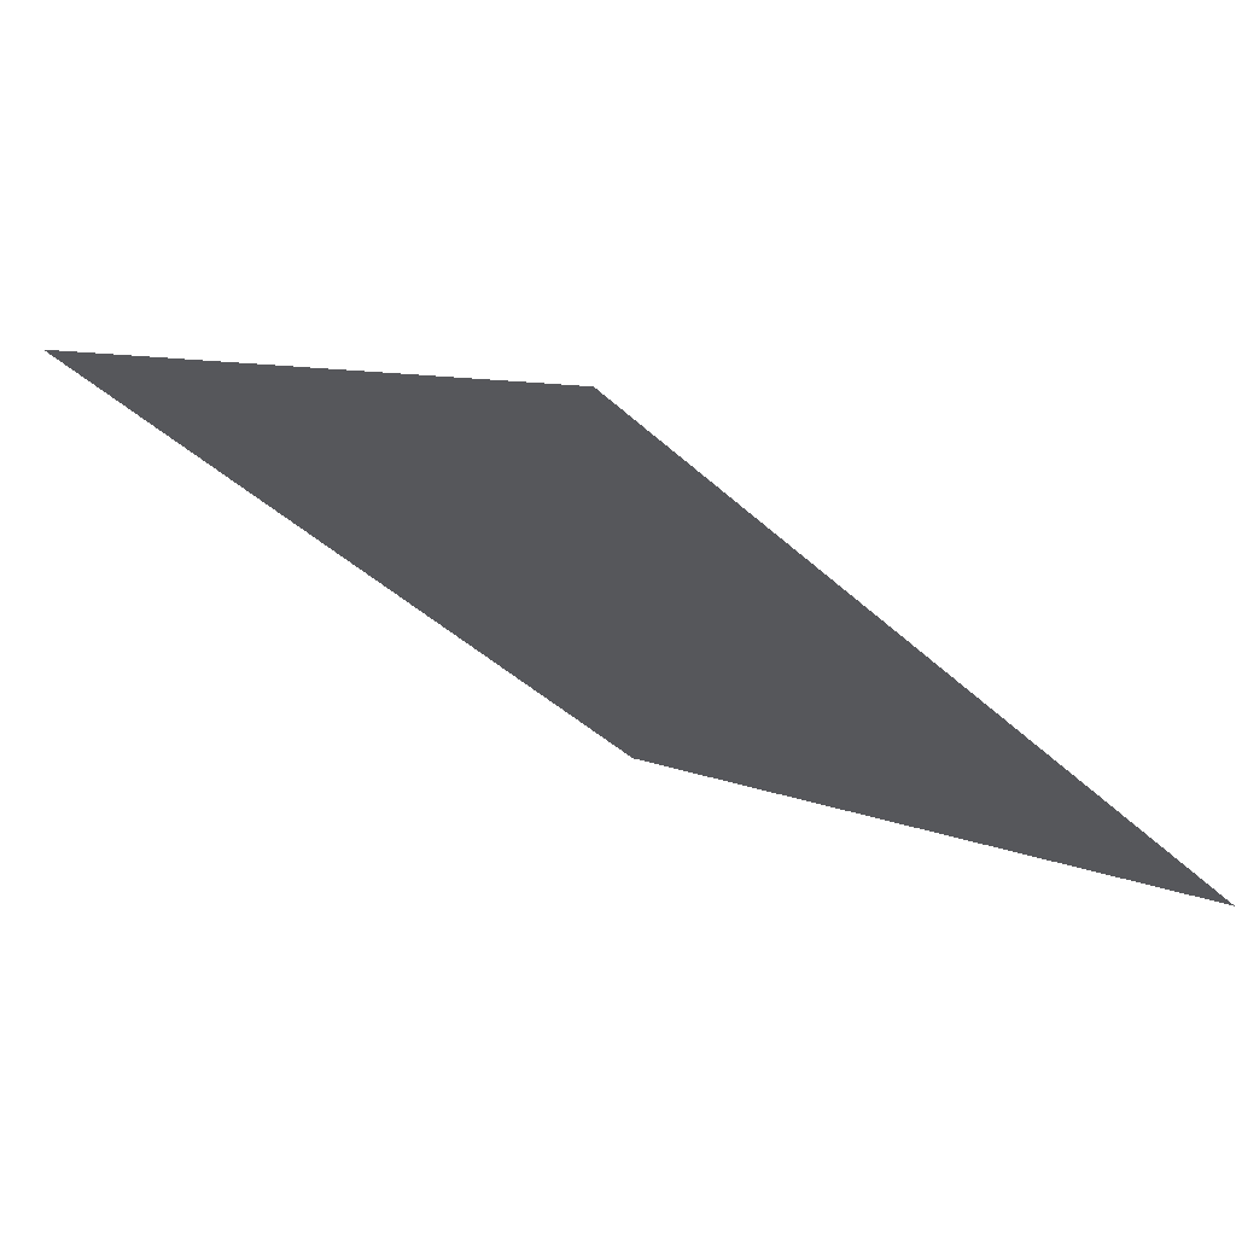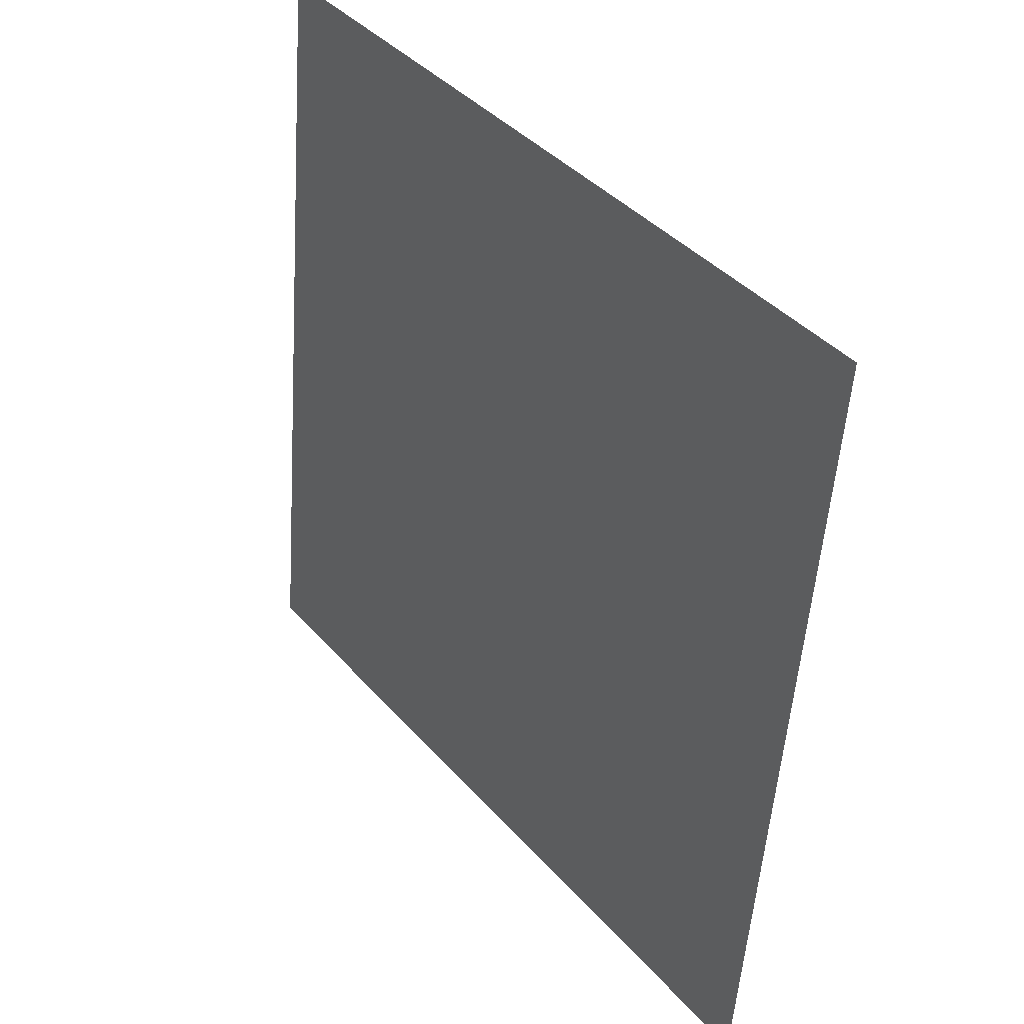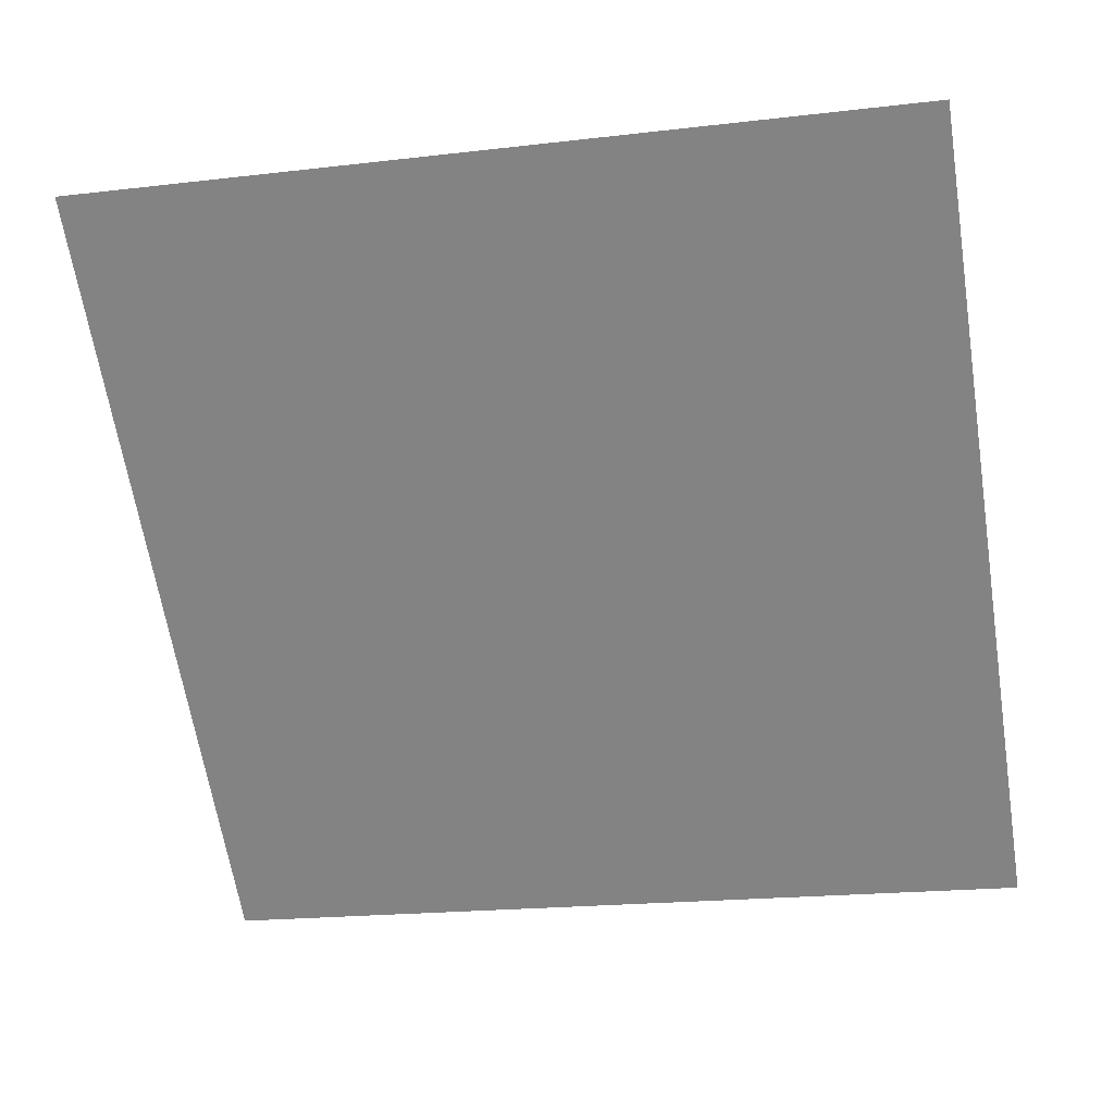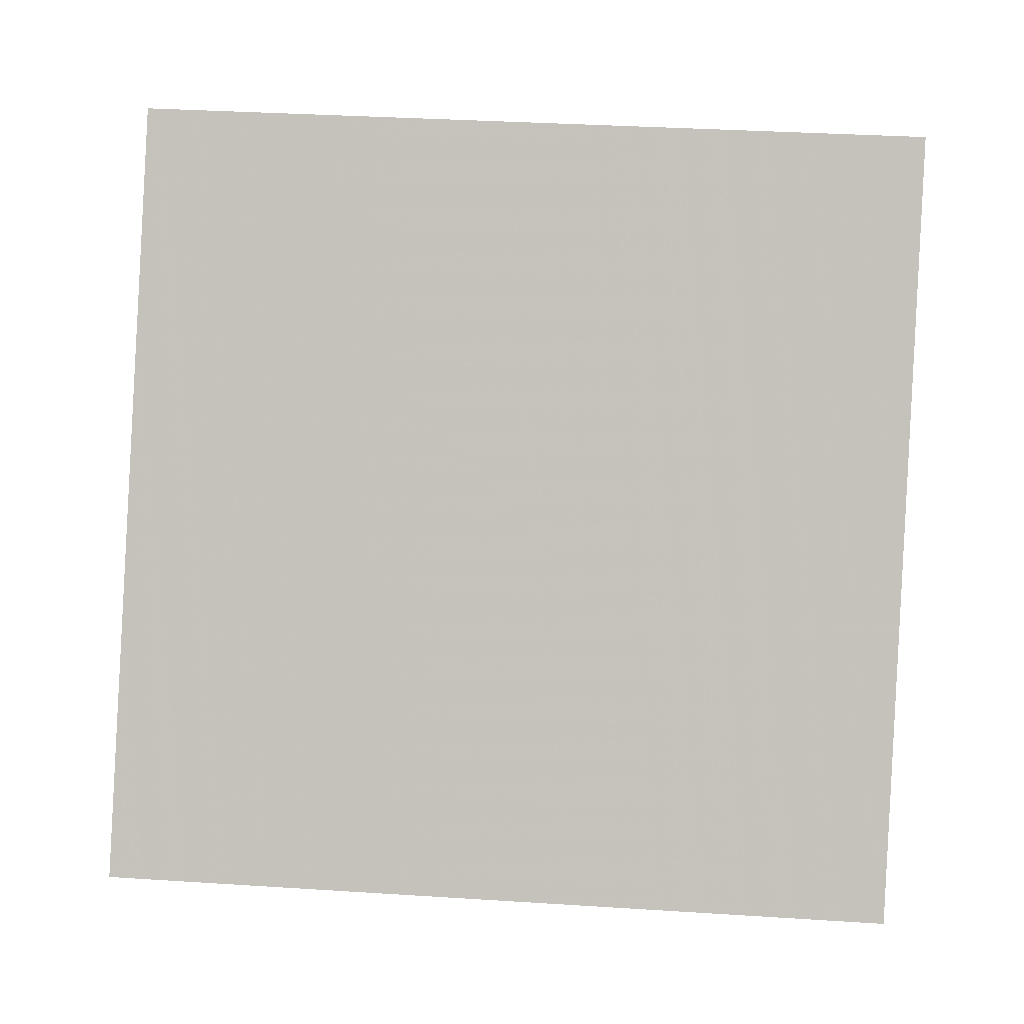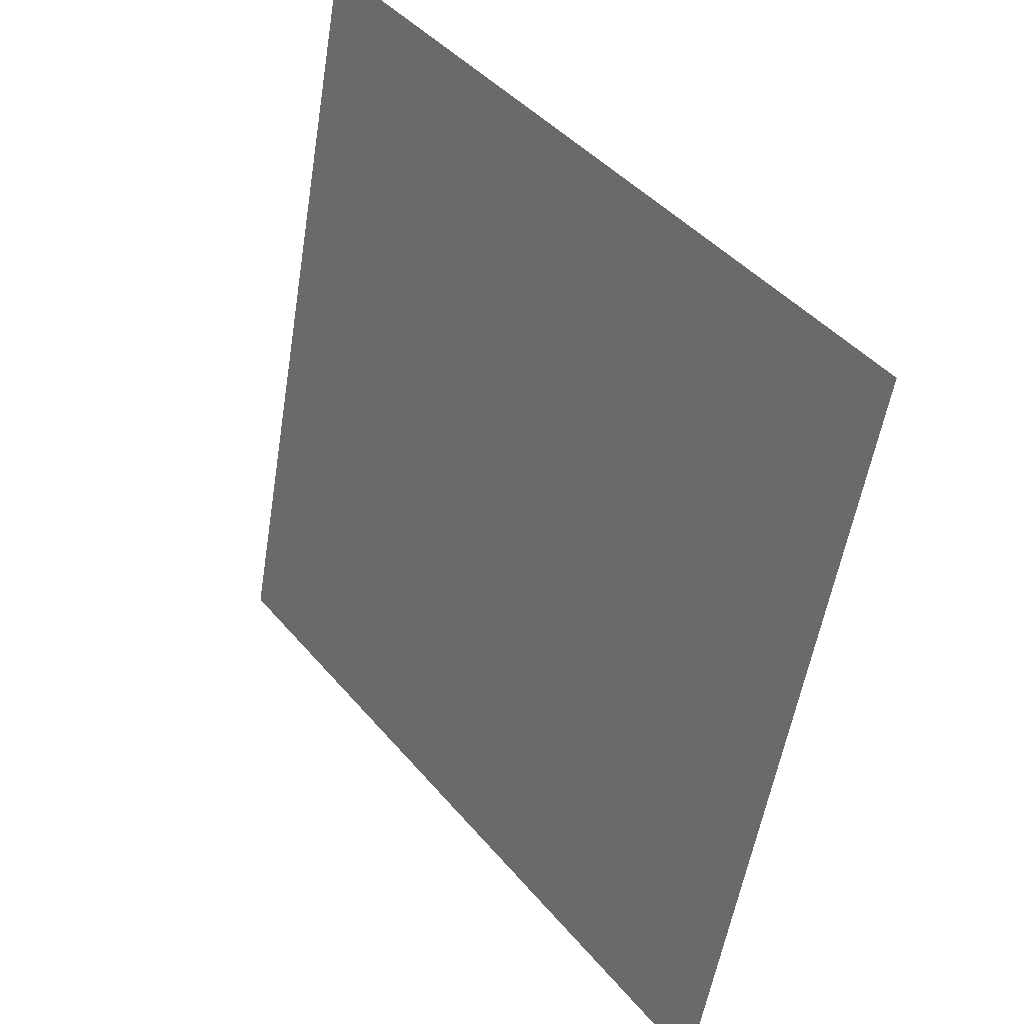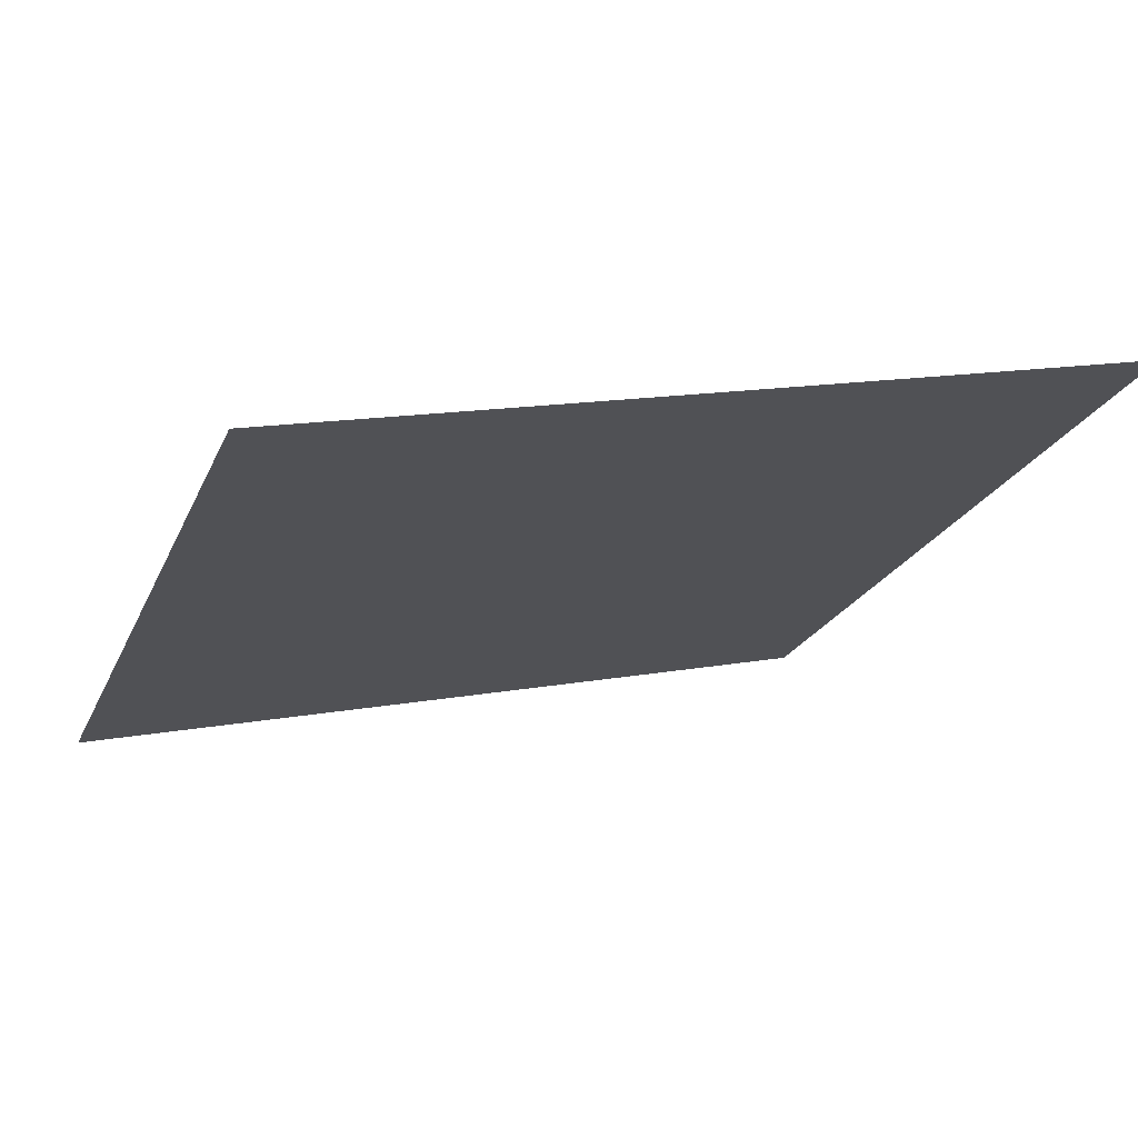
<metadata>
{"format":"obj","ext":"obj","renderer":"f3d","projection":"perspective","resolution":1024,"background":"white","views":[{"elev":-41.3,"azim":131.3,"up":"+Y"},{"elev":-52.9,"azim":-95.3,"up":"+Z"},{"elev":-26.4,"azim":12.6,"up":"+Y"},{"elev":53.7,"azim":-175.0,"up":"+Y"},{"elev":-54.1,"azim":-100.5,"up":"+Z"},{"elev":17.8,"azim":-21.9,"up":"+Y"}]}
</metadata>
<code>
v 0.164 0.7781 0.5004
v 0.1575 0.7783 0.5004
v 0.1576 0.7822 0.5057
v 0.1641 0.782 0.5056
f 4 3 2 1

</code>
